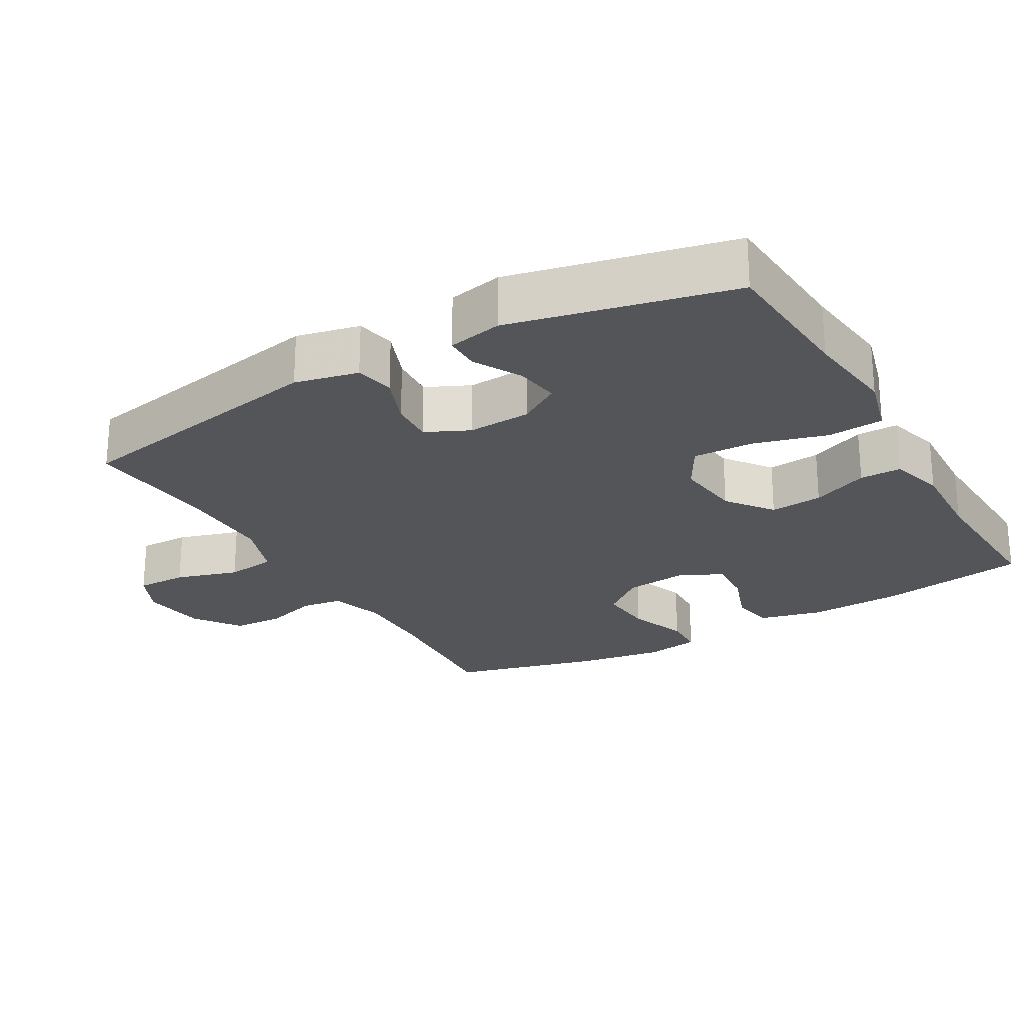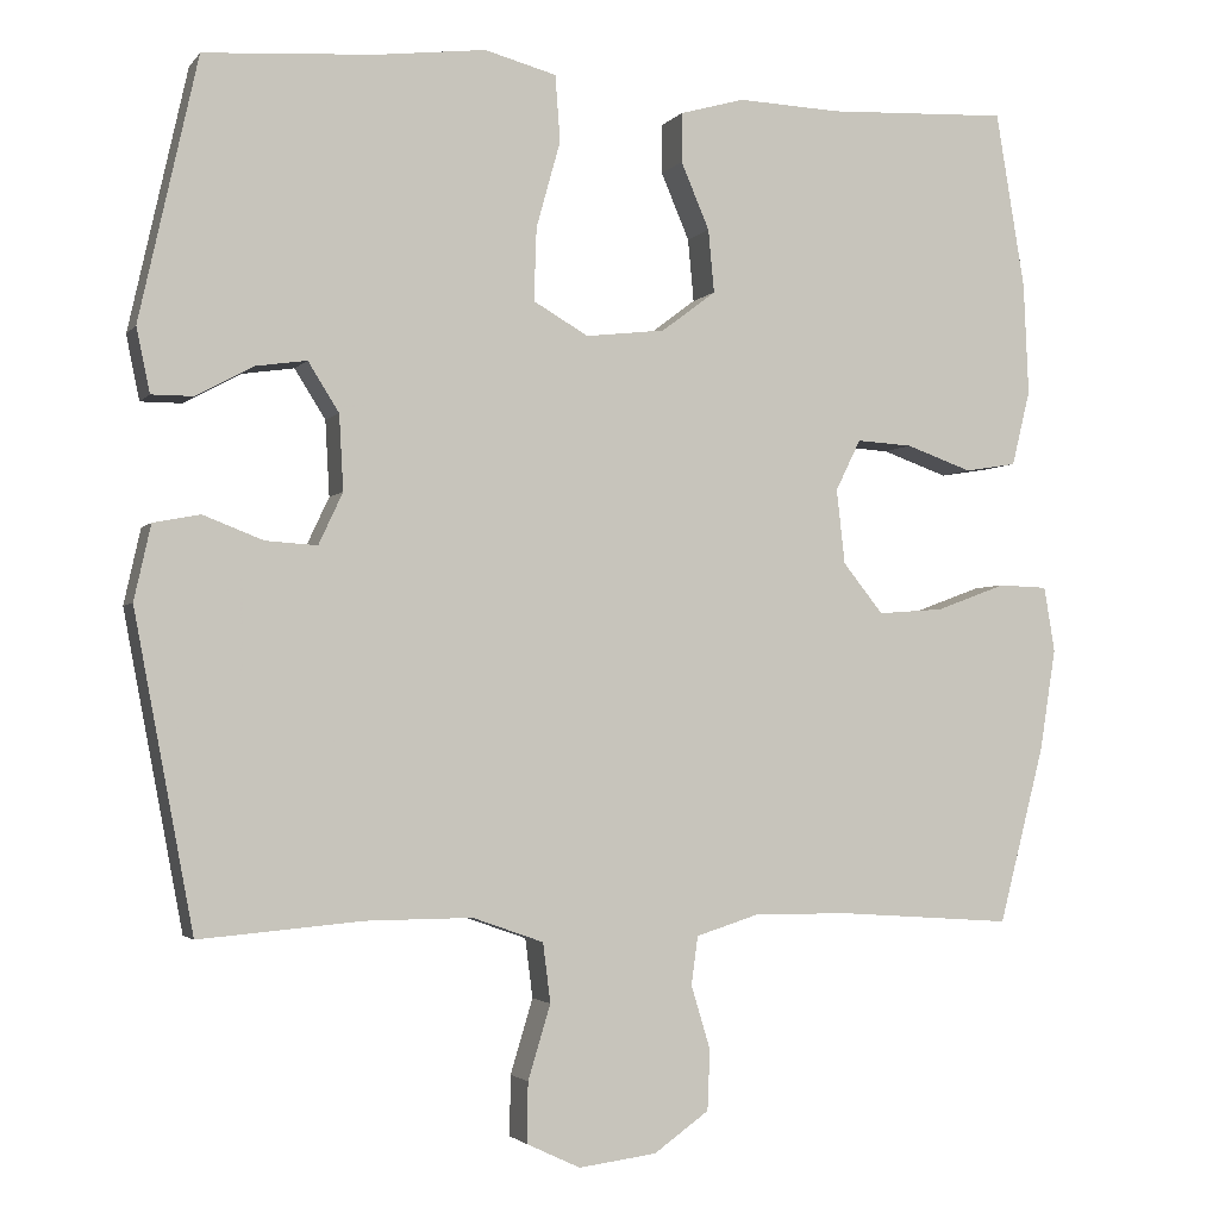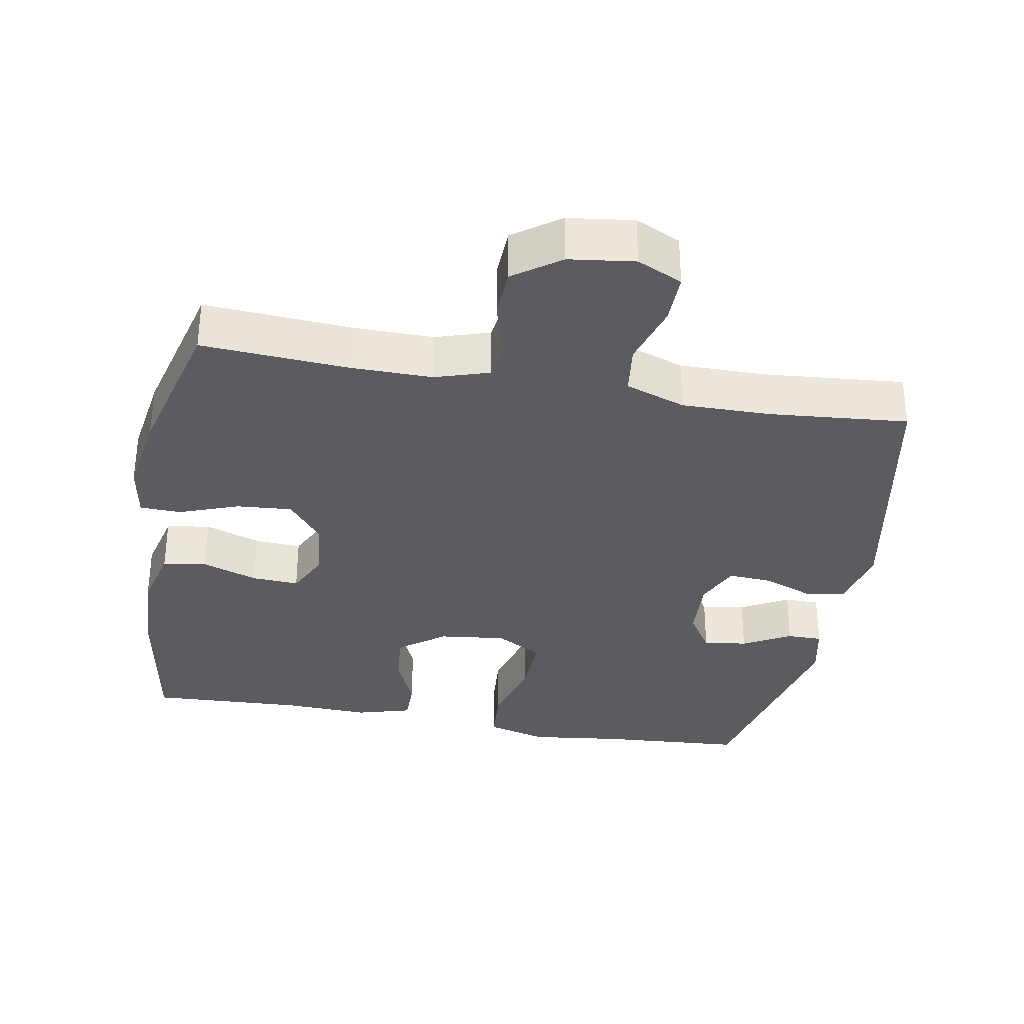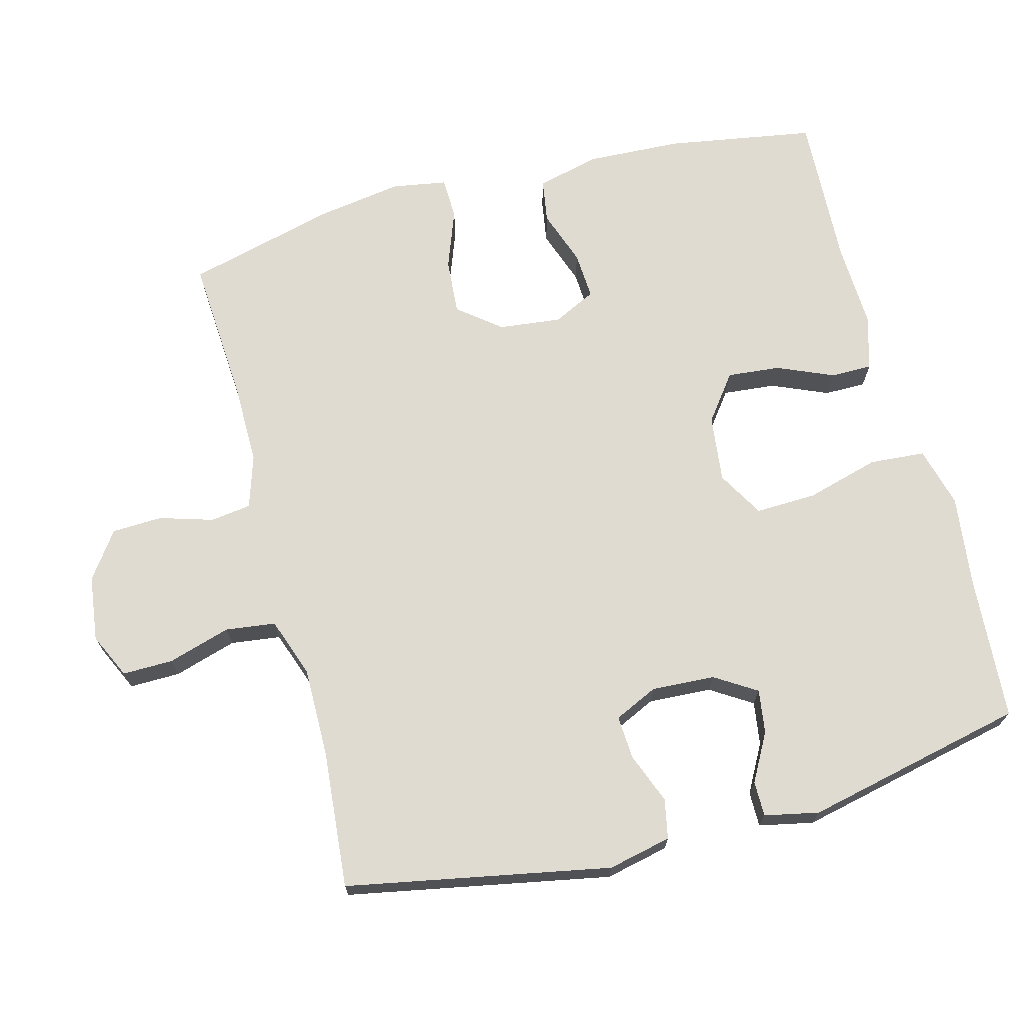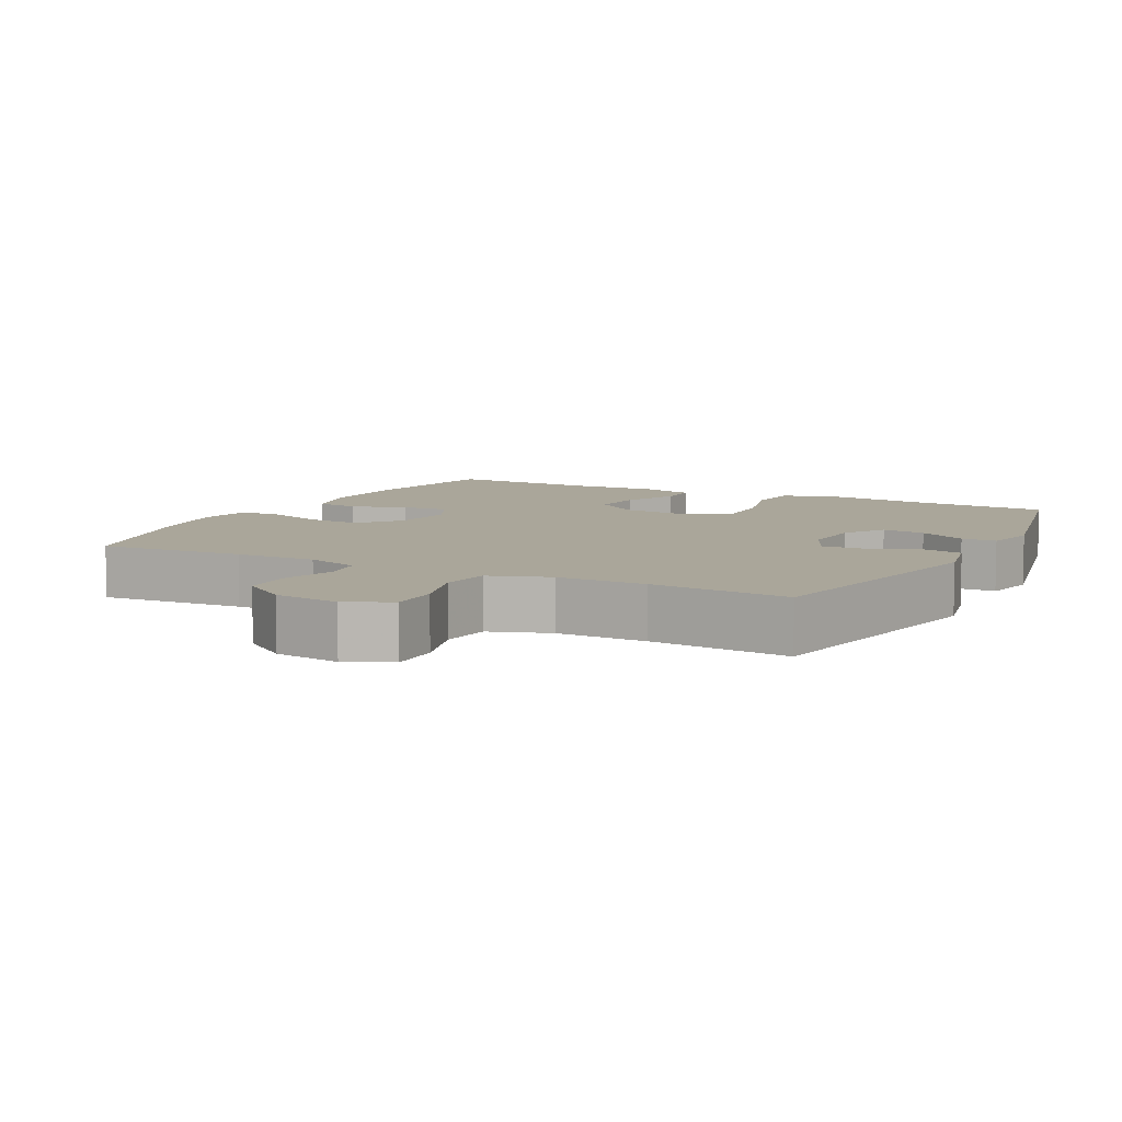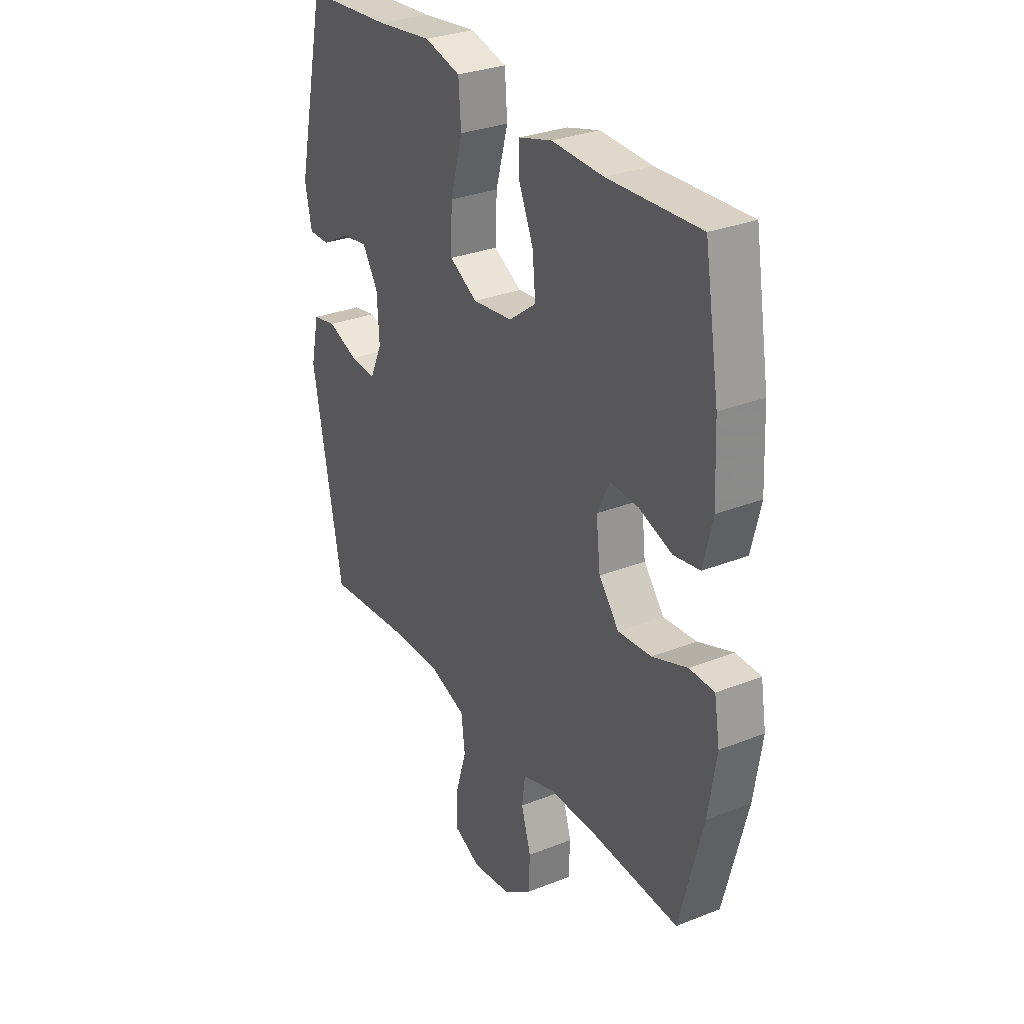
<metadata>
{"format":"obj","ext":"obj","renderer":"f3d","projection":"perspective","resolution":1024,"background":"white","views":[{"elev":-24.2,"azim":-60.1,"up":"+Y"},{"elev":-2.7,"azim":-18.8,"up":"+Z"},{"elev":-33.6,"azim":169.9,"up":"+Y"},{"elev":70.0,"azim":-104.7,"up":"+Y"},{"elev":7.8,"azim":-152.6,"up":"+Y"},{"elev":30.0,"azim":60.0,"up":"+Z"}]}
</metadata>
<code>
v 0.5 0.07 -0.5
v 0.292 0.07 -0.486
v 0.176 0.07 -0.485
v 0.1 0.07 -0.509
v 0.092 0.07 -0.567
v 0.115 0.07 -0.643
v 0.112 0.07 -0.715
v 0.046 0.07 -0.762
v -0.047 0.07 -0.774
v -0.111 0.07 -0.744
v -0.11 0.07 -0.672
v -0.083 0.07 -0.583
v -0.092 0.07 -0.512
v -0.177 0.07 -0.482
v -0.304 0.07 -0.483
v -0.5 0.07 -0.5
v -0.571 0.07 -0.125
v -0.551 0.07 -0.035
v -0.495 0.07 -0.024
v -0.423 0.07 -0.052
v -0.361 0.07 -0.056
v -0.332 0.07 0.006
v -0.337 0.07 0.096
v -0.374 0.07 0.155
v -0.436 0.07 0.146
v -0.504 0.07 0.109
v -0.554 0.07 0.109
v -0.57 0.07 0.186
v -0.5 0.07 0.5
v -0.295 0.07 0.514
v -0.164 0.07 0.53
v -0.078 0.07 0.507
v -0.072 0.07 0.428
v -0.101 0.07 0.324
v -0.104 0.07 0.237
v -0.038 0.07 0.199
v 0.057 0.07 0.21
v 0.122 0.07 0.259
v 0.115 0.07 0.334
v 0.081 0.07 0.414
v 0.081 0.07 0.473
v 0.159 0.07 0.495
v 0.282 0.07 0.49
v 0.5 0.07 0.5
v 0.535 0.07 0.289
v 0.541 0.07 0.155
v 0.519 0.07 0.065
v 0.457 0.07 0.055
v 0.378 0.07 0.083
v 0.311 0.07 0.087
v 0.281 0.07 0.026
v 0.291 0.07 -0.063
v 0.339 0.07 -0.123
v 0.418 0.07 -0.117
v 0.502 0.07 -0.086
v 0.561 0.07 -0.088
v 0.574 0.07 -0.166
v 0.555 0.07 -0.287
v 0.5 0 -0.5
v 0.292 0 -0.486
v 0.176 0 -0.485
v 0.1 0 -0.509
v 0.092 0 -0.567
v 0.115 0 -0.643
v 0.112 0 -0.715
v 0.046 0 -0.762
v -0.047 0 -0.774
v -0.111 0 -0.744
v -0.11 0 -0.672
v -0.083 0 -0.583
v -0.092 0 -0.512
v -0.177 0 -0.482
v -0.304 0 -0.483
v -0.5 0 -0.5
v -0.571 0 -0.125
v -0.551 0 -0.035
v -0.495 0 -0.024
v -0.423 0 -0.052
v -0.361 0 -0.056
v -0.332 0 0.006
v -0.337 0 0.096
v -0.374 0 0.155
v -0.436 0 0.146
v -0.504 0 0.109
v -0.554 0 0.109
v -0.57 0 0.186
v -0.5 0 0.5
v -0.295 0 0.514
v -0.164 0 0.53
v -0.078 0 0.507
v -0.072 0 0.428
v -0.101 0 0.324
v -0.104 0 0.237
v -0.038 0 0.199
v 0.057 0 0.21
v 0.122 0 0.259
v 0.115 0 0.334
v 0.081 0 0.414
v 0.081 0 0.473
v 0.159 0 0.495
v 0.282 0 0.49
v 0.5 0 0.5
v 0.535 0 0.289
v 0.541 0 0.155
v 0.519 0 0.065
v 0.457 0 0.055
v 0.378 0 0.083
v 0.311 0 0.087
v 0.281 0 0.026
v 0.291 0 -0.063
v 0.339 0 -0.123
v 0.418 0 -0.117
v 0.502 0 -0.086
v 0.561 0 -0.088
v 0.574 0 -0.166
v 0.555 0 -0.287
f 57 58 1 2
f 54 55 56 57
f 53 54 57 2
f 52 53 2 3
f 51 52 3 4
f 46 47 48 49
f 46 49 50
f 43 44 45 46
f 43 46 50
f 42 43 50 51
f 39 40 41 42
f 38 39 42 51
f 31 32 33 34
f 30 31 34 35
f 29 30 35
f 28 29 35
f 25 26 27 28
f 24 25 28 35
f 23 24 35 36
f 17 18 19 20
f 15 16 17 20
f 14 15 20 21
f 13 14 21 22
f 9 10 11 12
f 9 12 13
f 8 9 13
f 5 6 7 8
f 4 5 8 13
f 37 38 51 4
f 22 23 36 37
f 4 13 22 37
f 60 59 116 115
f 115 114 113 112
f 60 115 112 111
f 61 60 111 110
f 62 61 110 109
f 107 106 105 104
f 108 107 104
f 104 103 102 101
f 108 104 101
f 109 108 101 100
f 100 99 98 97
f 109 100 97 96
f 92 91 90 89
f 93 92 89 88
f 93 88 87
f 93 87 86
f 86 85 84 83
f 93 86 83 82
f 94 93 82 81
f 78 77 76 75
f 78 75 74 73
f 79 78 73 72
f 80 79 72 71
f 70 69 68 67
f 71 70 67
f 71 67 66
f 66 65 64 63
f 71 66 63 62
f 62 109 96 95
f 95 94 81 80
f 95 80 71 62
f 1 59 60 2
f 2 60 61 3
f 3 61 62 4
f 4 62 63 5
f 5 63 64 6
f 6 64 65 7
f 7 65 66 8
f 8 66 67 9
f 9 67 68 10
f 10 68 69 11
f 11 69 70 12
f 12 70 71 13
f 13 71 72 14
f 14 72 73 15
f 15 73 74 16
f 16 74 75 17
f 17 75 76 18
f 18 76 77 19
f 19 77 78 20
f 20 78 79 21
f 21 79 80 22
f 22 80 81 23
f 23 81 82 24
f 24 82 83 25
f 25 83 84 26
f 26 84 85 27
f 27 85 86 28
f 28 86 87 29
f 29 87 88 30
f 30 88 89 31
f 31 89 90 32
f 32 90 91 33
f 33 91 92 34
f 34 92 93 35
f 35 93 94 36
f 36 94 95 37
f 37 95 96 38
f 38 96 97 39
f 39 97 98 40
f 40 98 99 41
f 41 99 100 42
f 42 100 101 43
f 43 101 102 44
f 44 102 103 45
f 45 103 104 46
f 46 104 105 47
f 47 105 106 48
f 48 106 107 49
f 49 107 108 50
f 50 108 109 51
f 51 109 110 52
f 52 110 111 53
f 53 111 112 54
f 54 112 113 55
f 55 113 114 56
f 56 114 115 57
f 57 115 116 58
f 58 116 59 1

</code>
